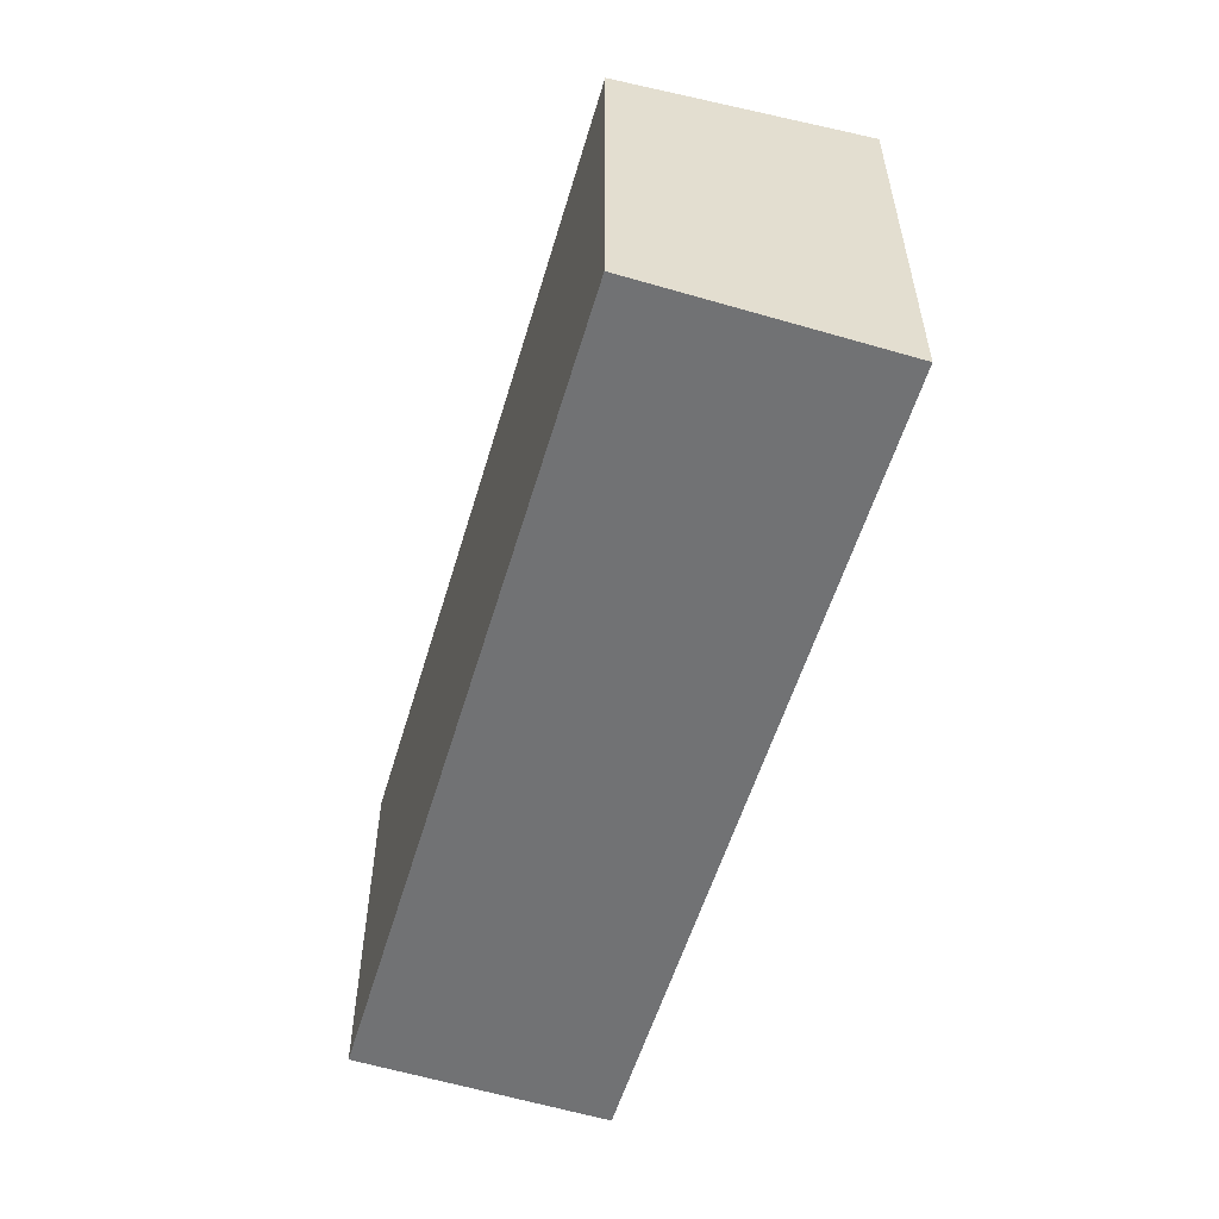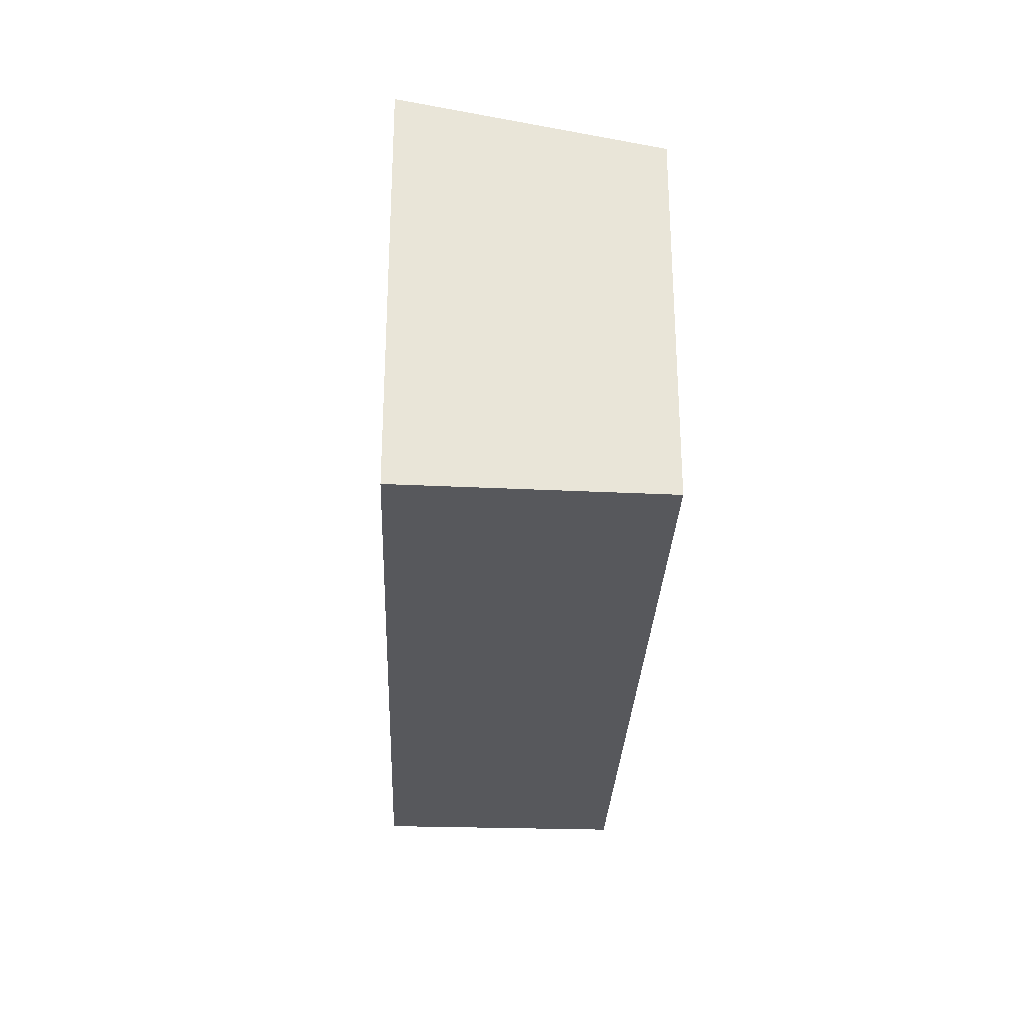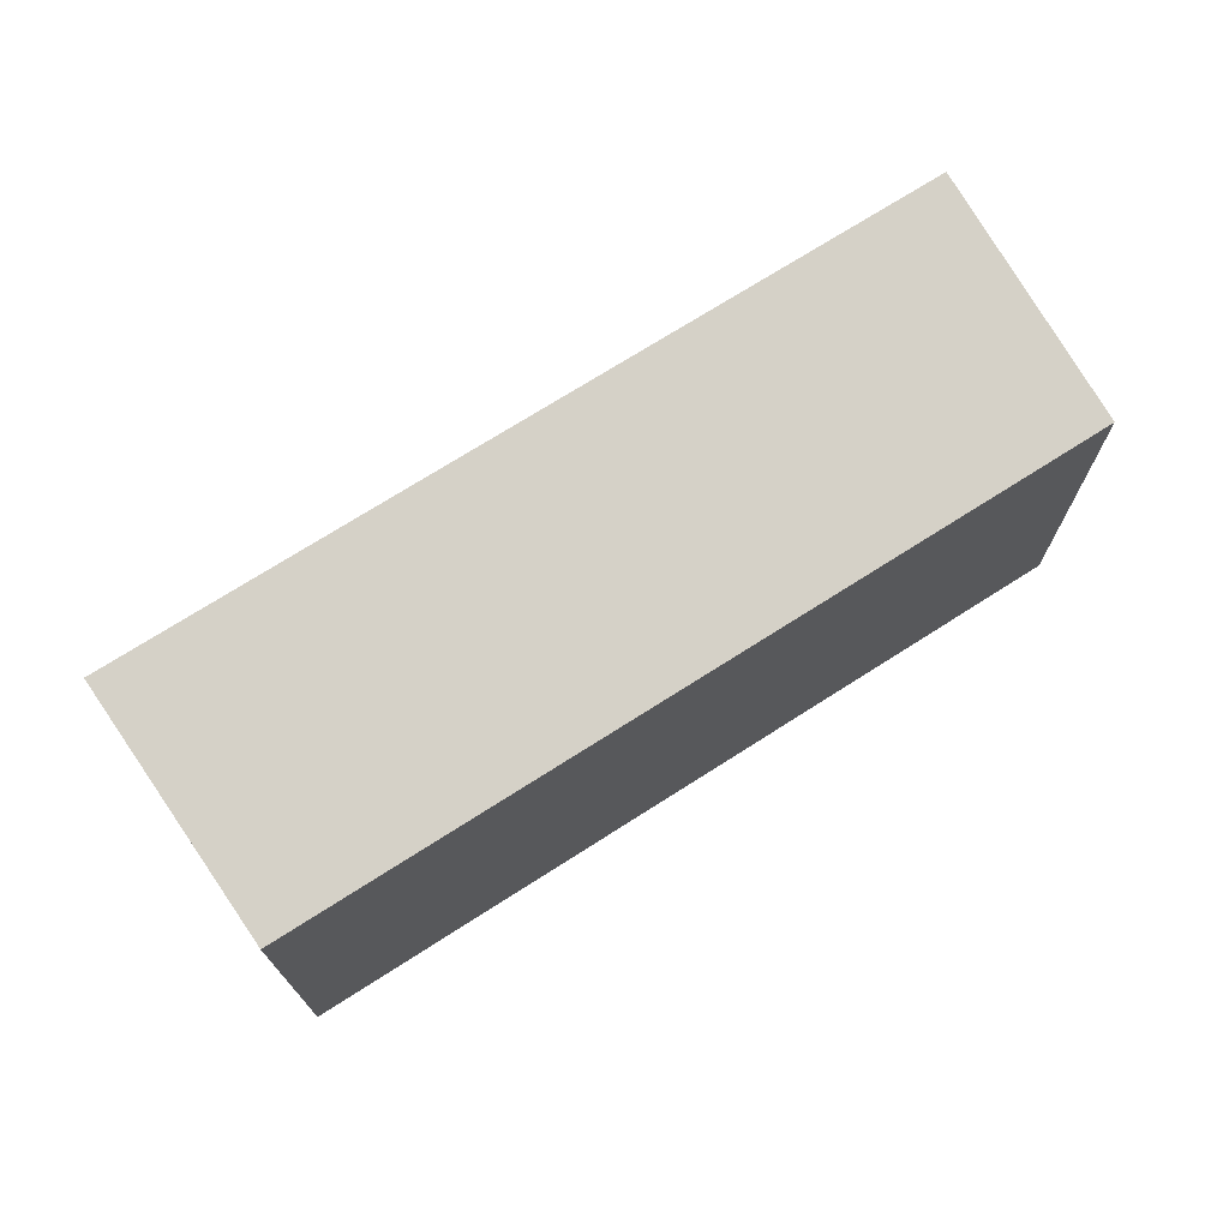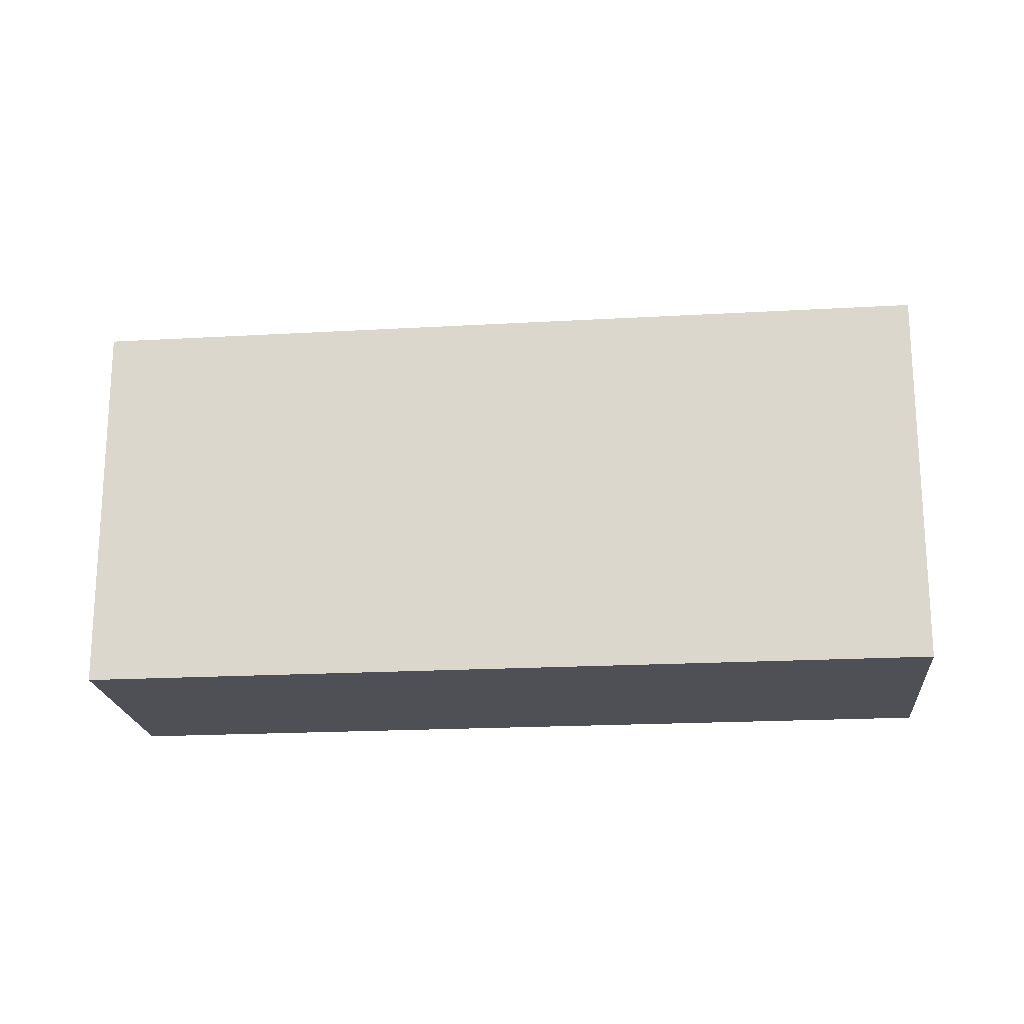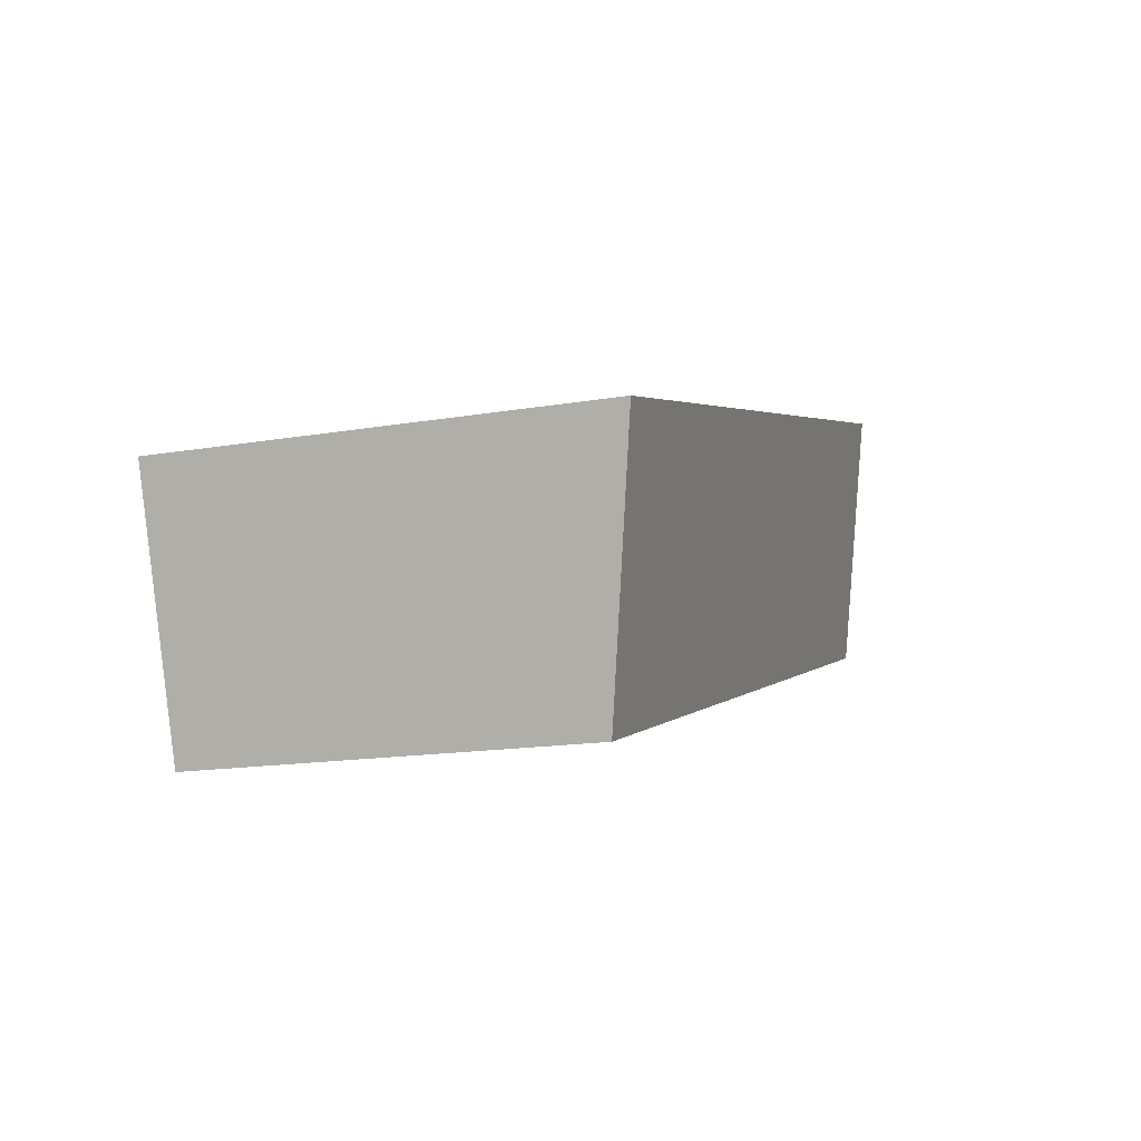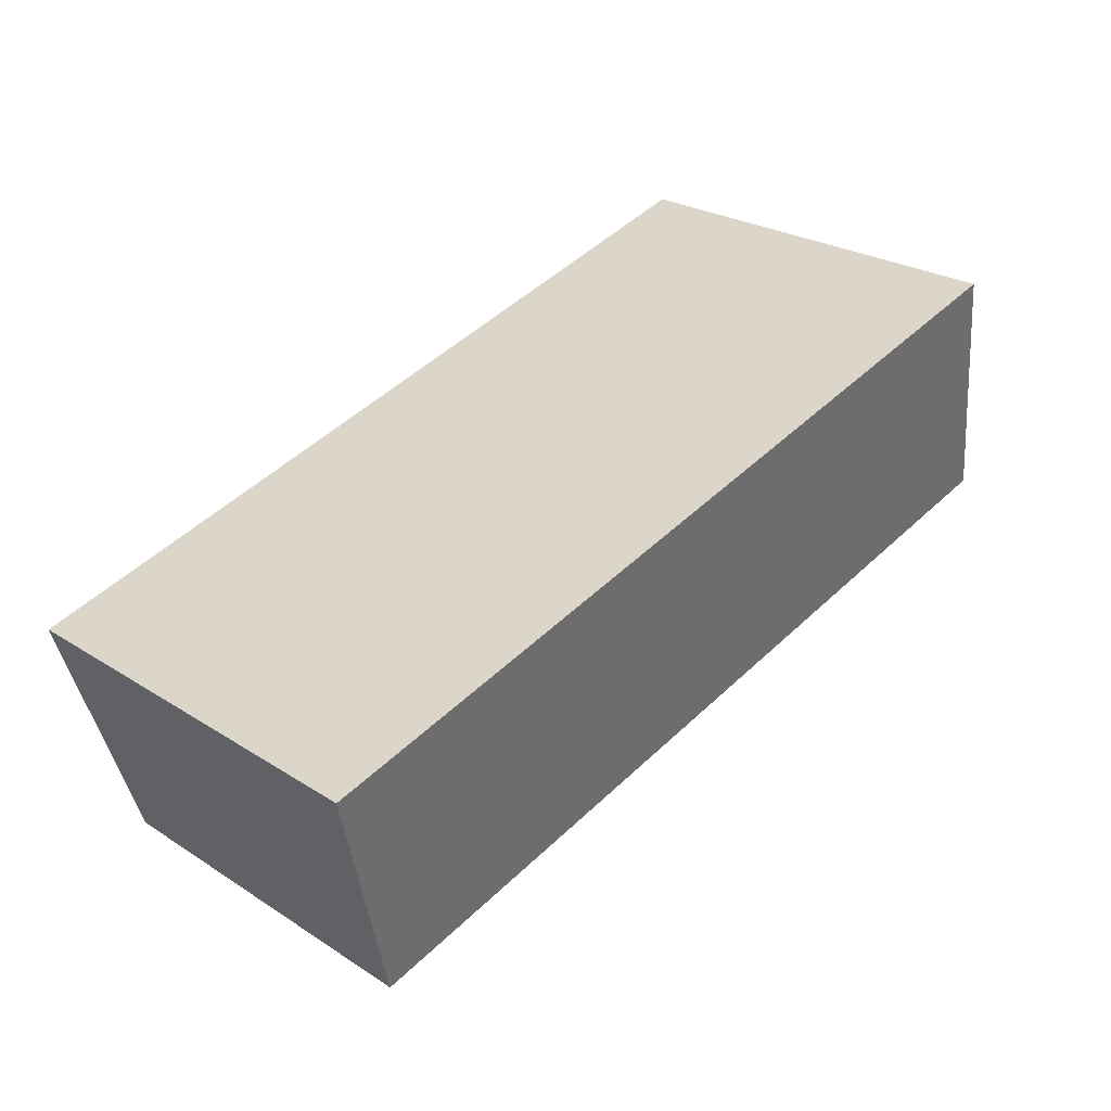
<metadata>
{"format":"obj","ext":"obj","renderer":"f3d","projection":"perspective","resolution":1024,"background":"white","views":[{"elev":-55.5,"azim":-89.7,"up":"+Y"},{"elev":-28.8,"azim":104.5,"up":"+Y"},{"elev":72.1,"azim":164.2,"up":"+Y"},{"elev":-19.3,"azim":-157.0,"up":"+Y"},{"elev":-15.5,"azim":110.0,"up":"+Z"},{"elev":25.2,"azim":135.9,"up":"+Z"}]}
</metadata>
<code>
v  9.323 4.332 -2.808
v  0.887 4.847 2.841
v  10.28 4.847 0.012
v  0 4.332 2.653e-16
v  10.28 -7.348e-19 0.012
v  9.323 1.719e-16 -2.808
v  0 0 0
v  0.887 -1.74e-16 2.841
g defaultobject
f 1 2 3
f 2 1 4
f 5 1 3
f 1 5 6
f 6 4 1
f 4 6 7
f 4 8 2
f 8 4 7
f 8 3 2
f 3 8 5
f 8 6 5
f 6 8 7

</code>
